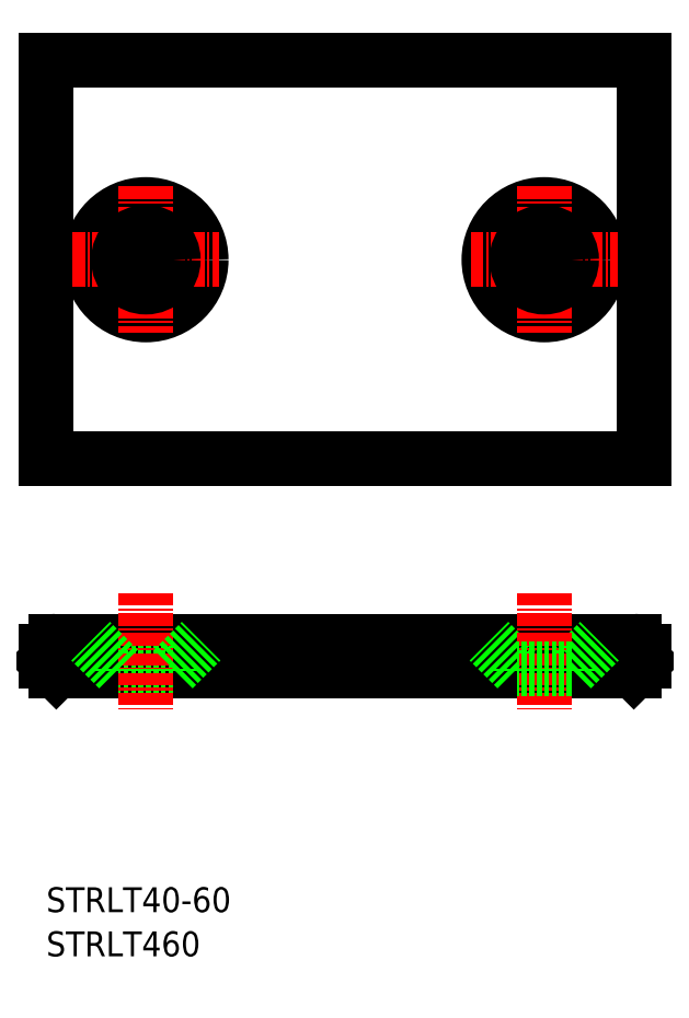
<metadata>
{"format":"dxf","ext":"dxf","renderer":"ezdxf+matplotlib","layout":"modelspace","background":"white","min_lineweight":24,"dpi":150}
</metadata>
<code>
0
SECTION
2
ENTITIES
0
LINE
8
0
10
10
20
60
30
0
11
70
21
60
31
0
0
LINE
8
0
10
10
20
100
30
0
11
70
21
100
31
0
0
LINE
8
0
10
10
20
100
30
0
11
10
21
60
31
0
0
LINE
8
0
10
70
20
100
30
0
11
70
21
60
31
0
0
LINE
8
0
10
11
20
41.67
30
0
11
69
21
41.67
31
0
0
LINE
8
0
10
11
20
38.67
30
0
11
69
21
38.67
31
0
0
TEXT
8
0
10
10
20
14.44
30
0
40
2.5
1
STRLT40-60
0
TEXT
8
0
10
10
20
10
30
0
40
2.5
1
STRLT460
0
LINE
8
0
10
11
20
38.67
30
0
11
10
21
39.67
31
0
0
LINE
8
0
10
10
20
40.67
30
0
11
10
21
39.67
31
0
0
ARC
8
0
10
11
20
40.67
30
0
40
1
50
90
51
180
0
LINE
8
0
10
69
20
38.67
30
0
11
70
21
39.67
31
0
0
ARC
8
0
10
69
20
40.67
30
0
40
1
50
0
51
90
0
LINE
8
0
10
70
20
40.67
30
0
11
70
21
39.67
31
0
0
CIRCLE
8
0
10
20
20
80
30
0
40
5.55
0
LINE
8
CENTER
10
20
20
87.36
30
0
11
20
21
72.64
31
0
0
LINE
8
CENTER
10
12.64
20
80
30
0
11
27.36
21
80
31
0
0
CIRCLE
8
0
10
20
20
80
30
0
40
2.75
0
CIRCLE
8
0
10
60
20
80
30
0
40
5.55
0
LINE
8
CENTER
10
60
20
87.36
30
0
11
60
21
72.64
31
0
0
LINE
8
CENTER
10
52.64
20
80
30
0
11
67.36
21
80
31
0
0
CIRCLE
8
0
10
60
20
80
30
0
40
2.75
0
LINE
8
0
10
22.75
20
38.87
30
0
11
17.25
21
38.87
31
0
0
LINE
8
CENTER
10
20
20
46.47
30
0
11
20
21
34.8
31
0
0
LINE
8
0
10
17.25
20
38.87
30
0
11
14.45
21
41.67
31
0
0
LINE
8
0
10
17.25
20
38.87
30
0
11
17.25
21
38.67
31
0
0
LINE
8
0
10
22.75
20
38.87
30
0
11
25.55
21
41.67
31
0
0
LINE
8
0
10
22.75
20
38.87
30
0
11
22.75
21
38.67
31
0
0
LINE
8
0
10
62.75
20
38.87
30
0
11
65.55
21
41.67
31
0
0
LINE
8
0
10
57.25
20
38.87
30
0
11
54.45
21
41.67
31
0
0
LINE
8
CENTER
10
60
20
46.47
30
0
11
60
21
34.8
31
0
0
LINE
8
0
10
62.75
20
38.87
30
0
11
57.25
21
38.87
31
0
0
LINE
8
0
10
57.25
20
38.87
30
0
11
57.25
21
38.67
31
0
0
LINE
8
0
10
62.75
20
38.87
30
0
11
62.75
21
38.67
31
0
0
ENDSEC
0
EOF

</code>
